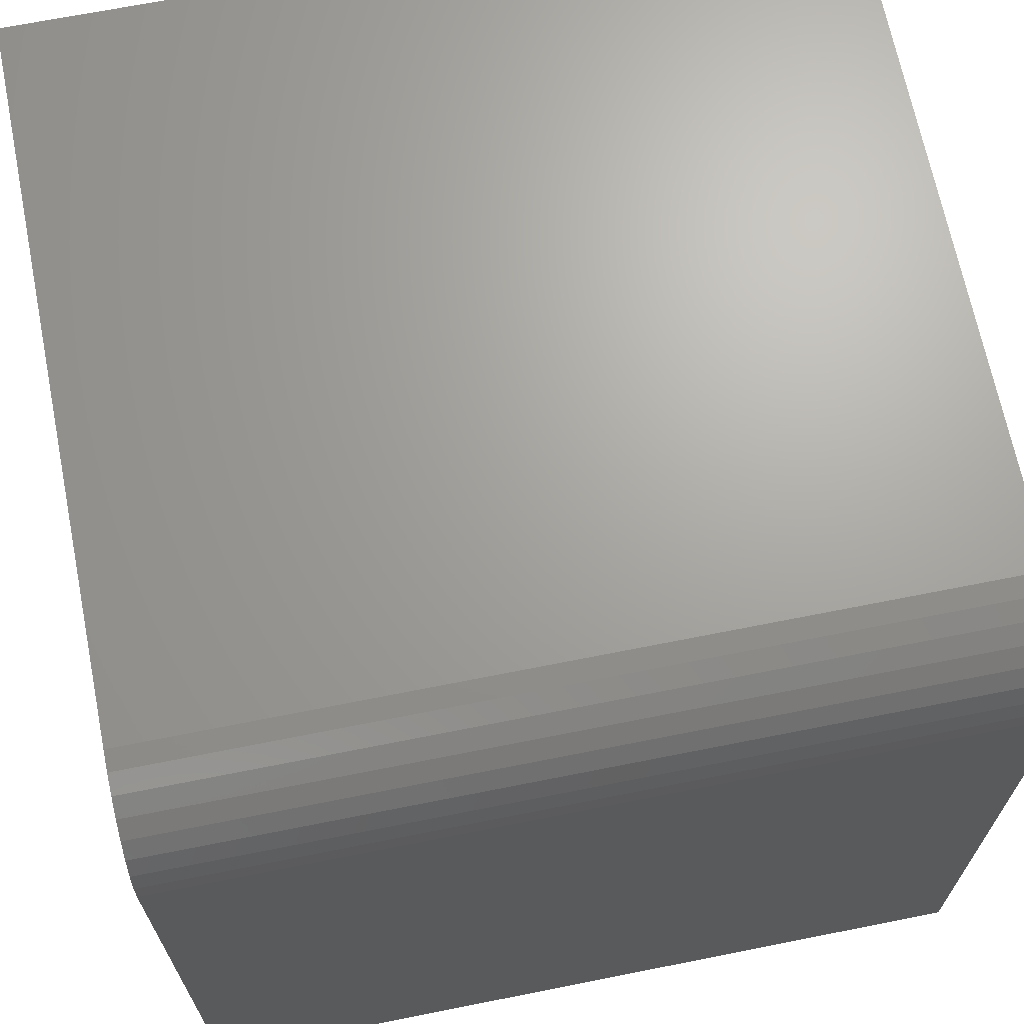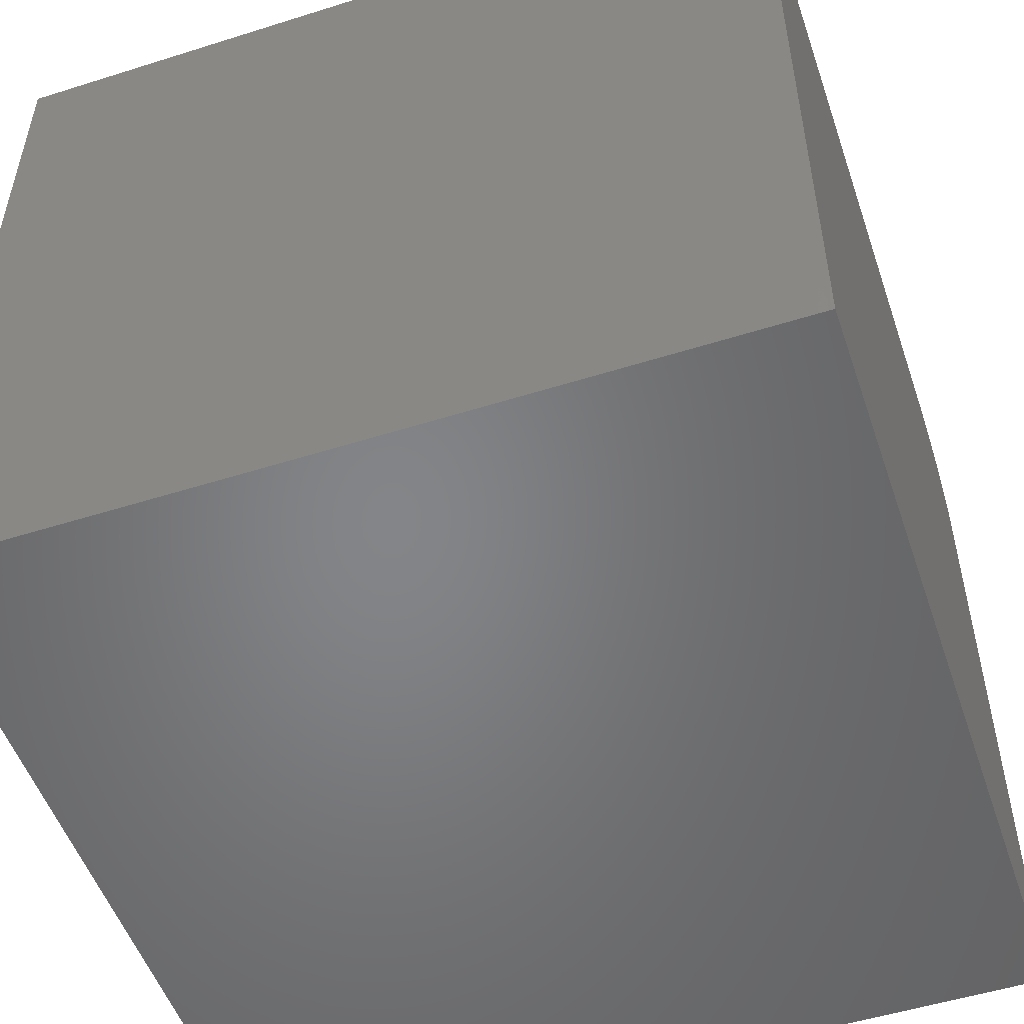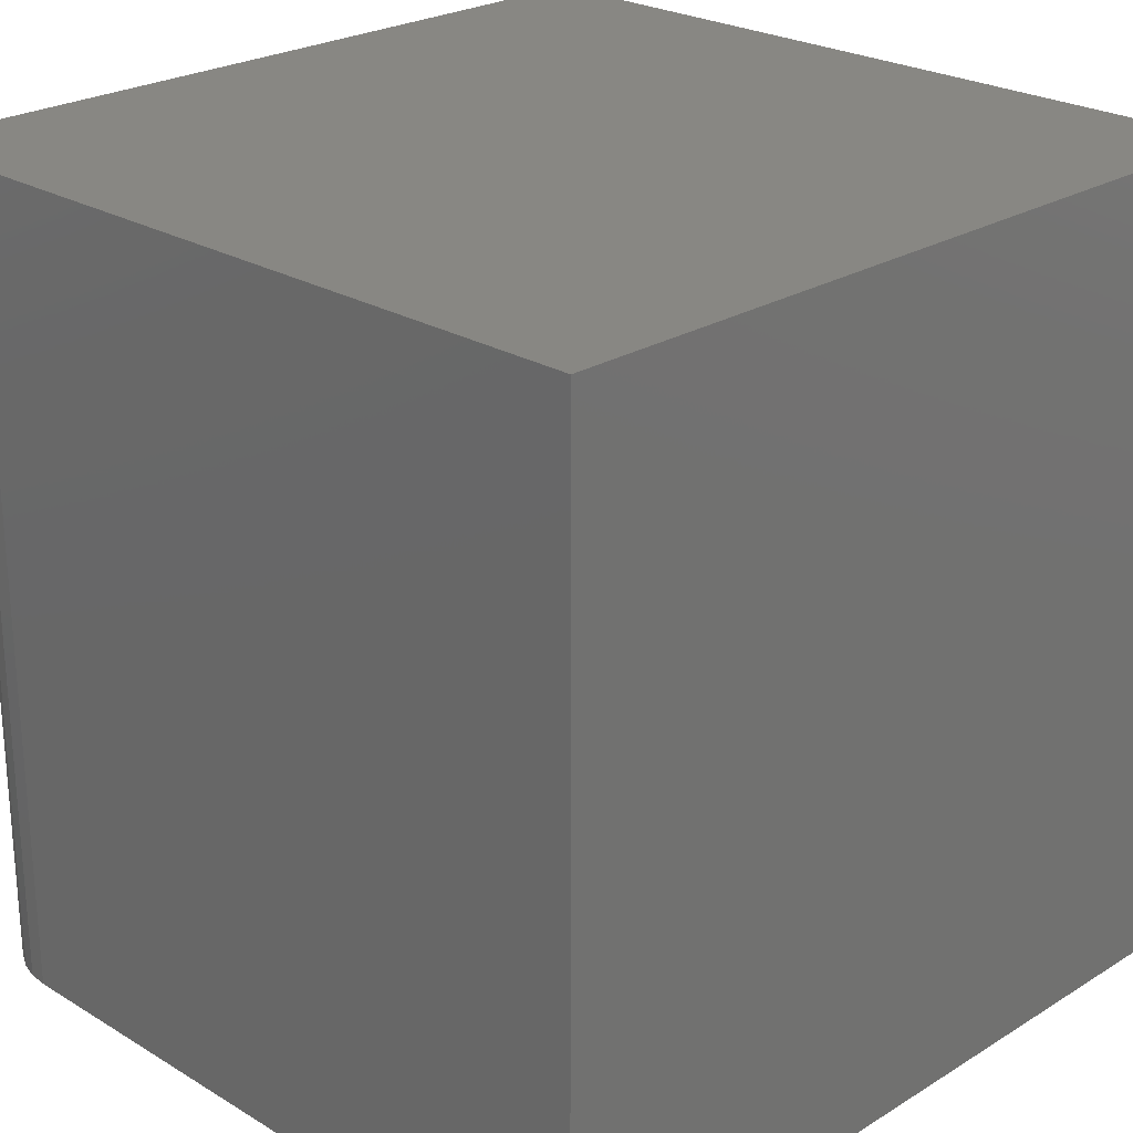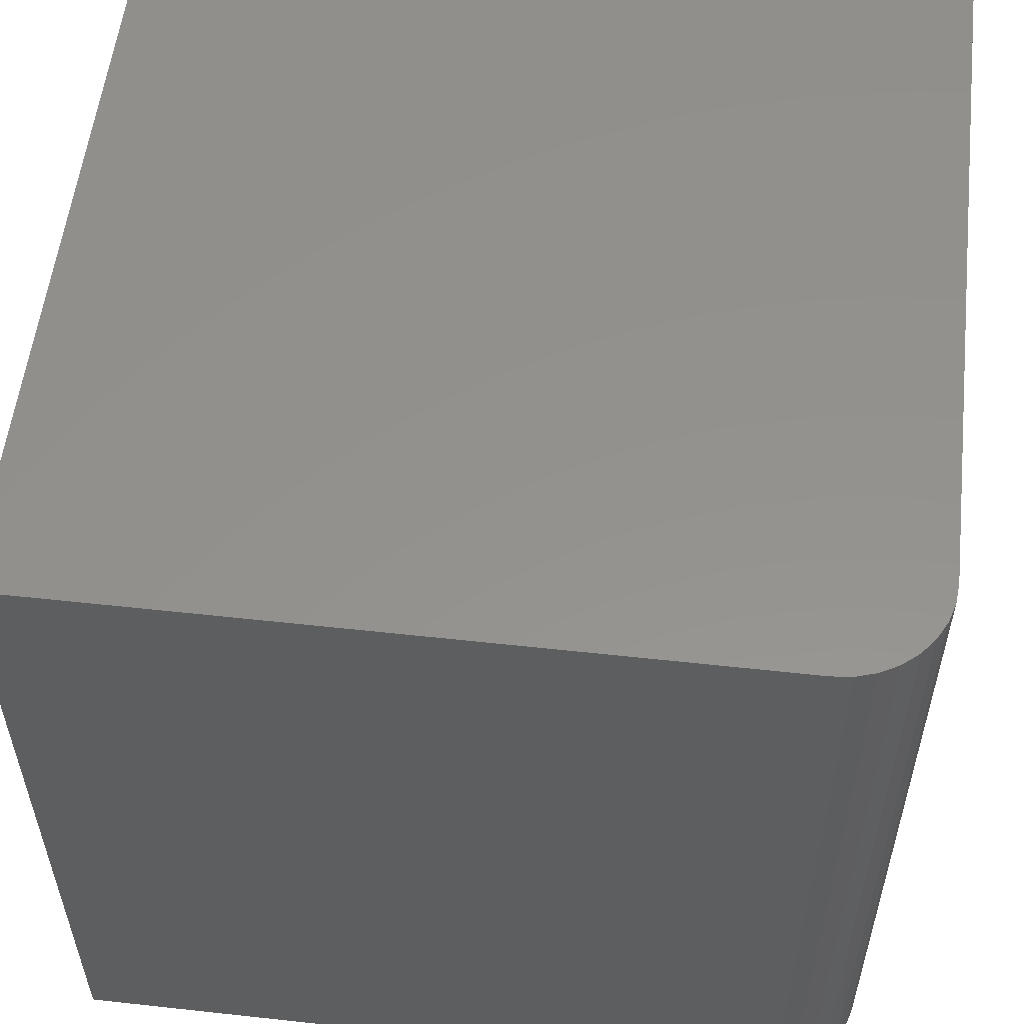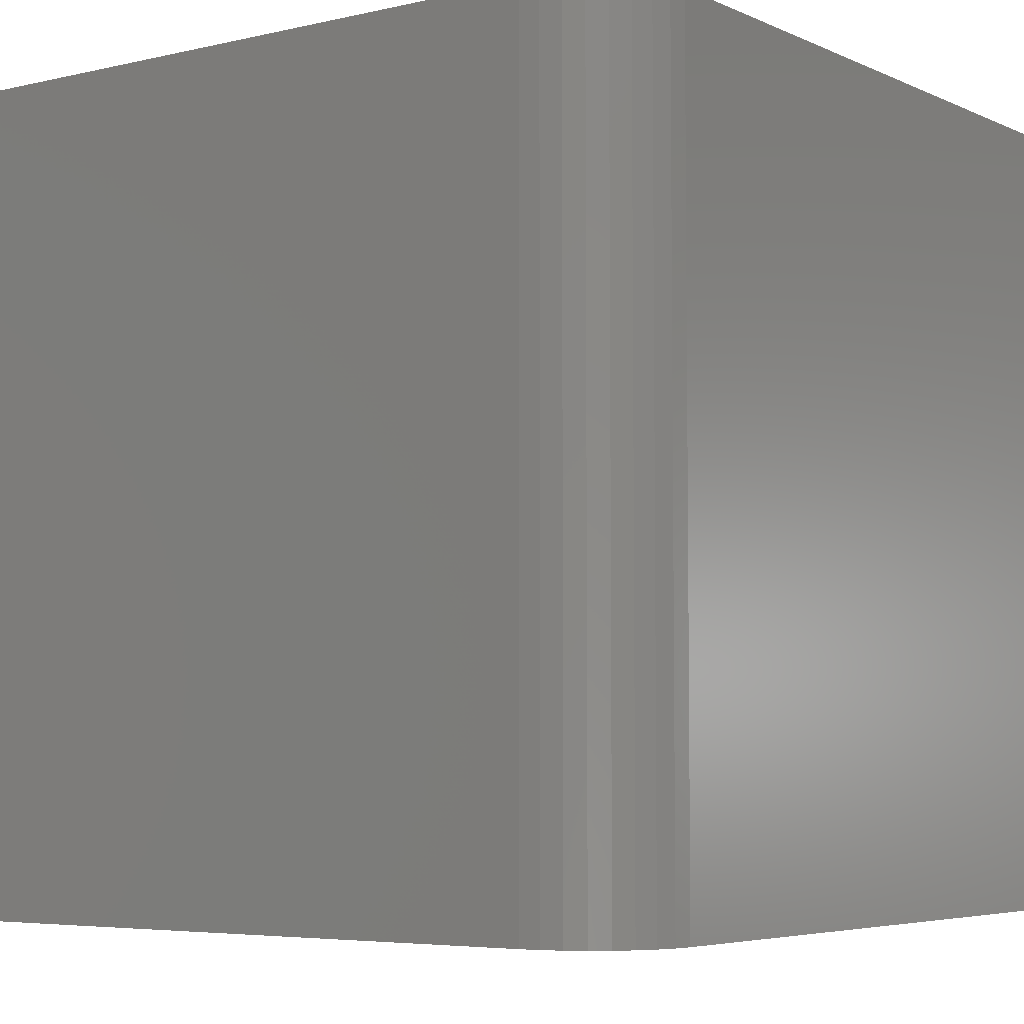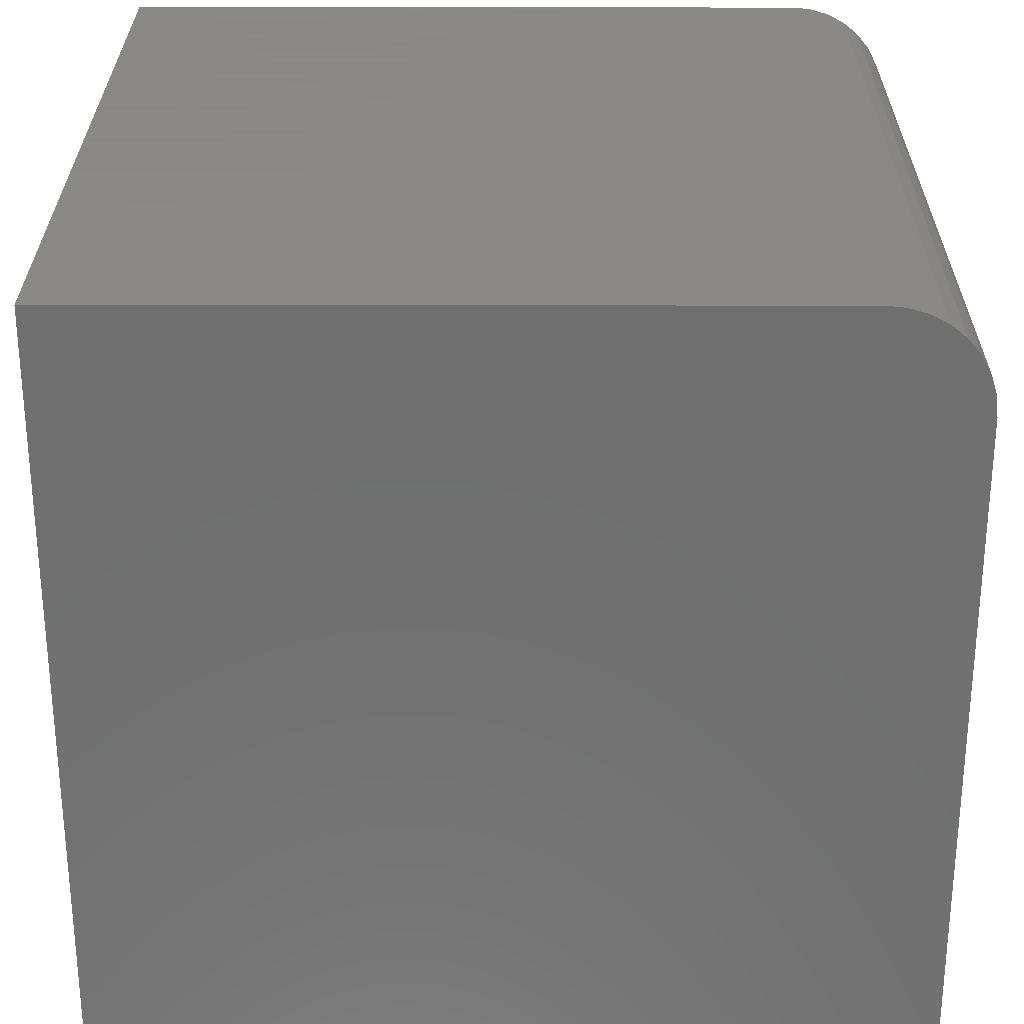
<metadata>
{"format":"stl","ext":"stl","renderer":"f3d","projection":"perspective","resolution":1024,"background":"white","views":[{"elev":67.8,"azim":-101.3,"up":"+Y"},{"elev":-52.3,"azim":108.8,"up":"+Y"},{"elev":24.4,"azim":-45.3,"up":"+Z"},{"elev":55.6,"azim":-173.4,"up":"+Z"},{"elev":-5.2,"azim":-143.8,"up":"+Z"},{"elev":27.9,"azim":-179.9,"up":"+Y"}]}
</metadata>
<code>
# stl→obj: 24 verts, 44 faces
v 0.75 0.75 0.75
v 0.09375 0.75 0.75
v 0.07546 0.7482 0.75
v 0.05787 0.7429 0.75
v 0.04167 0.7342 0.75
v 0.02746 0.7225 0.75
v 0.0158 0.7083 0.75
v 0.007136 0.6921 0.75
v 0.001801 0.6745 0.75
v 0 0.6562 0.75
v 0 0 0.75
v 0.75 0 0.75
v 0.75 0.75 0
v 0.75 0 0
v 0 0 0
v 0 0.6562 0
v 0.001801 0.6745 0
v 0.007136 0.6921 0
v 0.0158 0.7083 0
v 0.02746 0.7225 0
v 0.04167 0.7342 0
v 0.05787 0.7429 0
v 0.07546 0.7482 0
v 0.09375 0.75 0
f 1 2 3
f 1 3 4
f 1 4 5
f 1 5 6
f 1 6 7
f 1 7 8
f 1 8 9
f 1 9 10
f 1 10 11
f 1 11 12
f 13 14 15
f 13 15 16
f 13 16 17
f 13 17 18
f 13 18 19
f 13 19 20
f 13 20 21
f 13 21 22
f 13 22 23
f 13 23 24
f 16 15 10
f 10 15 11
f 13 24 1
f 1 24 2
f 16 10 17
f 17 10 9
f 17 9 18
f 18 9 8
f 18 8 19
f 19 8 7
f 19 7 20
f 20 7 6
f 20 6 21
f 21 6 5
f 21 5 22
f 22 5 4
f 22 4 23
f 23 4 3
f 23 3 24
f 24 3 2
f 14 13 12
f 12 13 1
f 15 14 11
f 11 14 12

</code>
